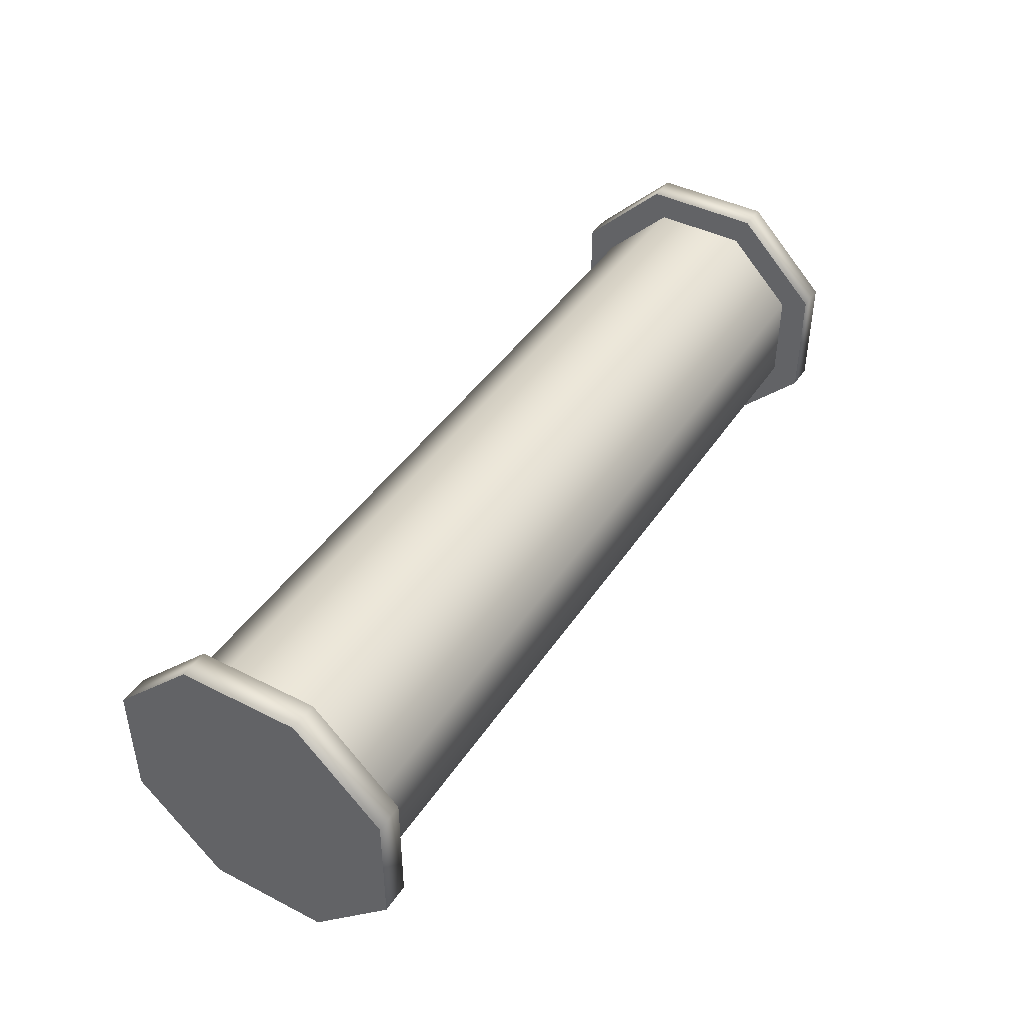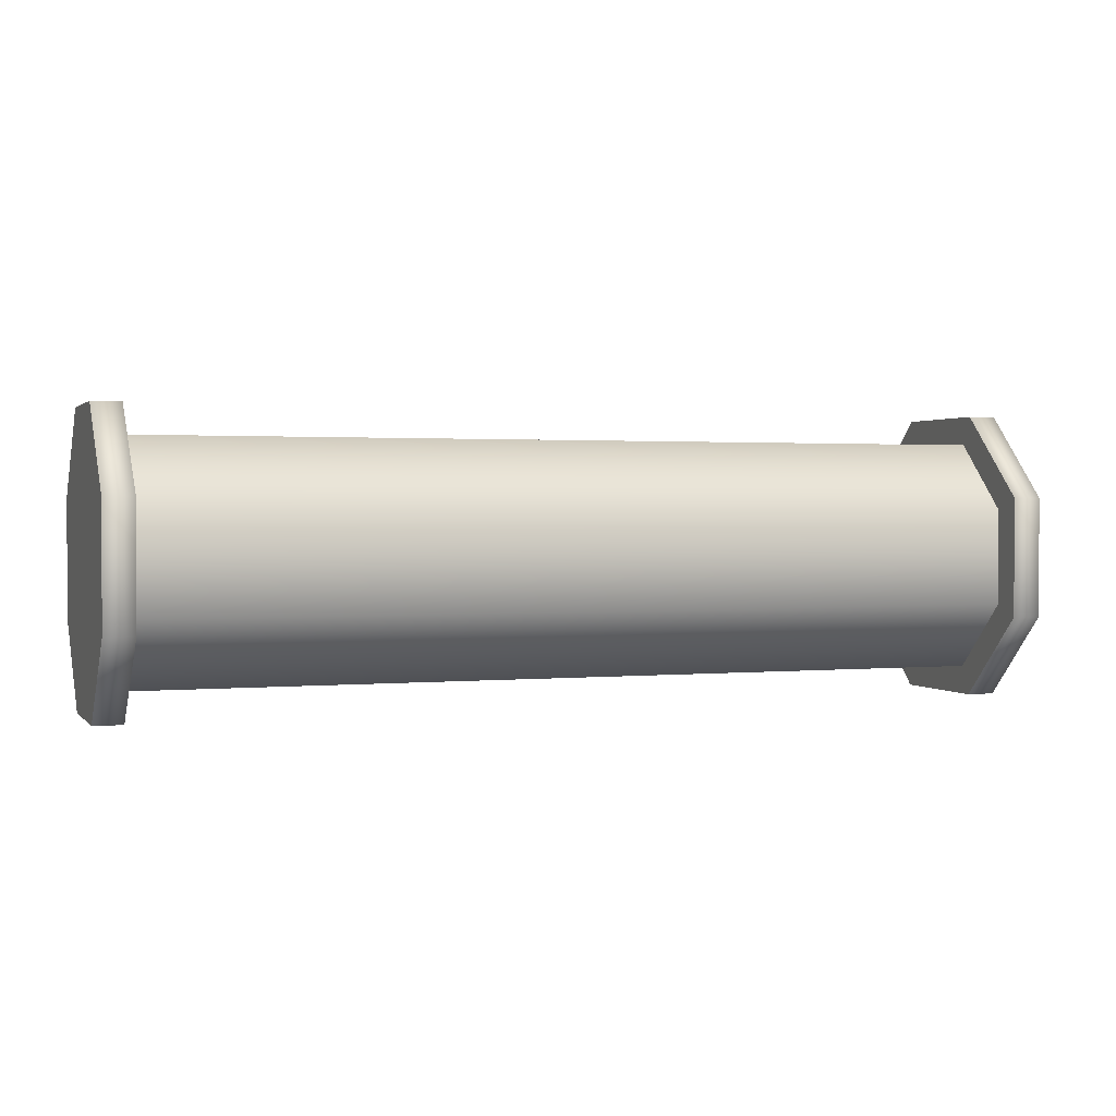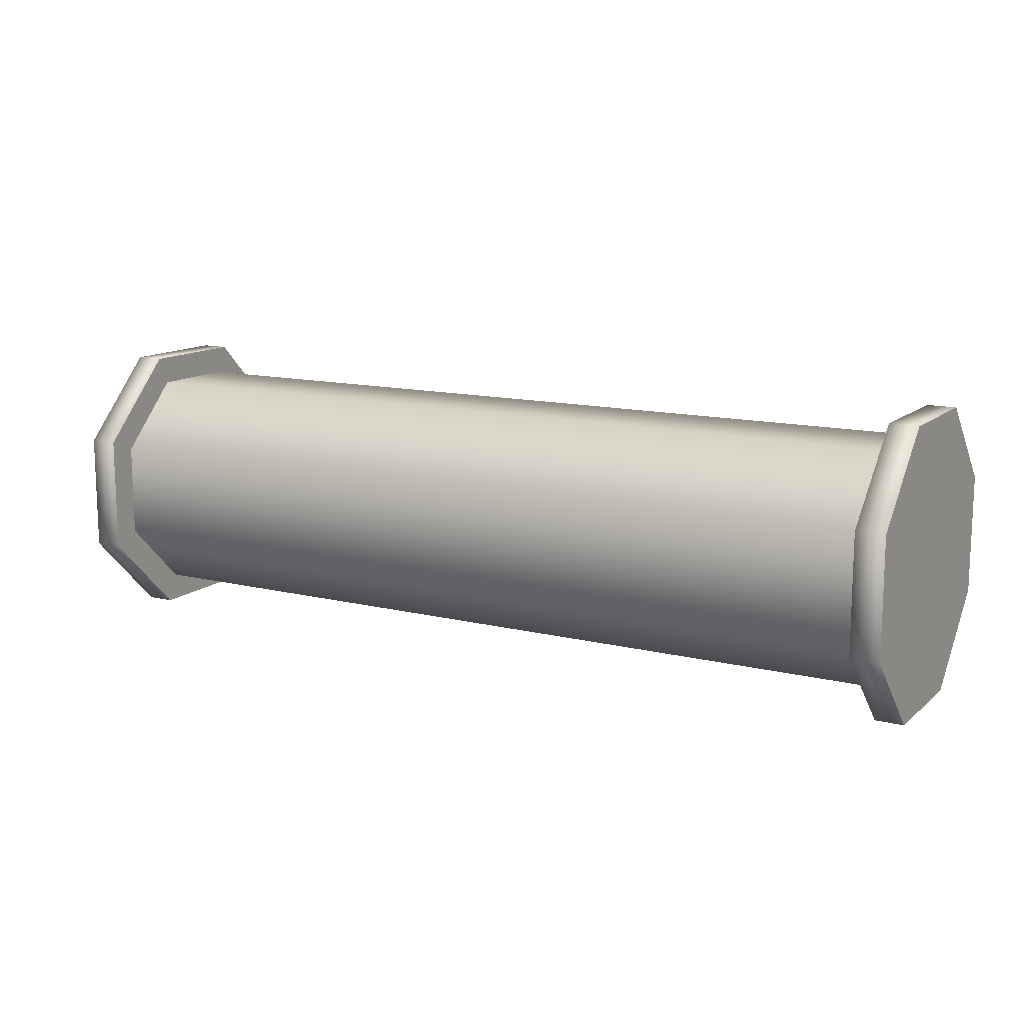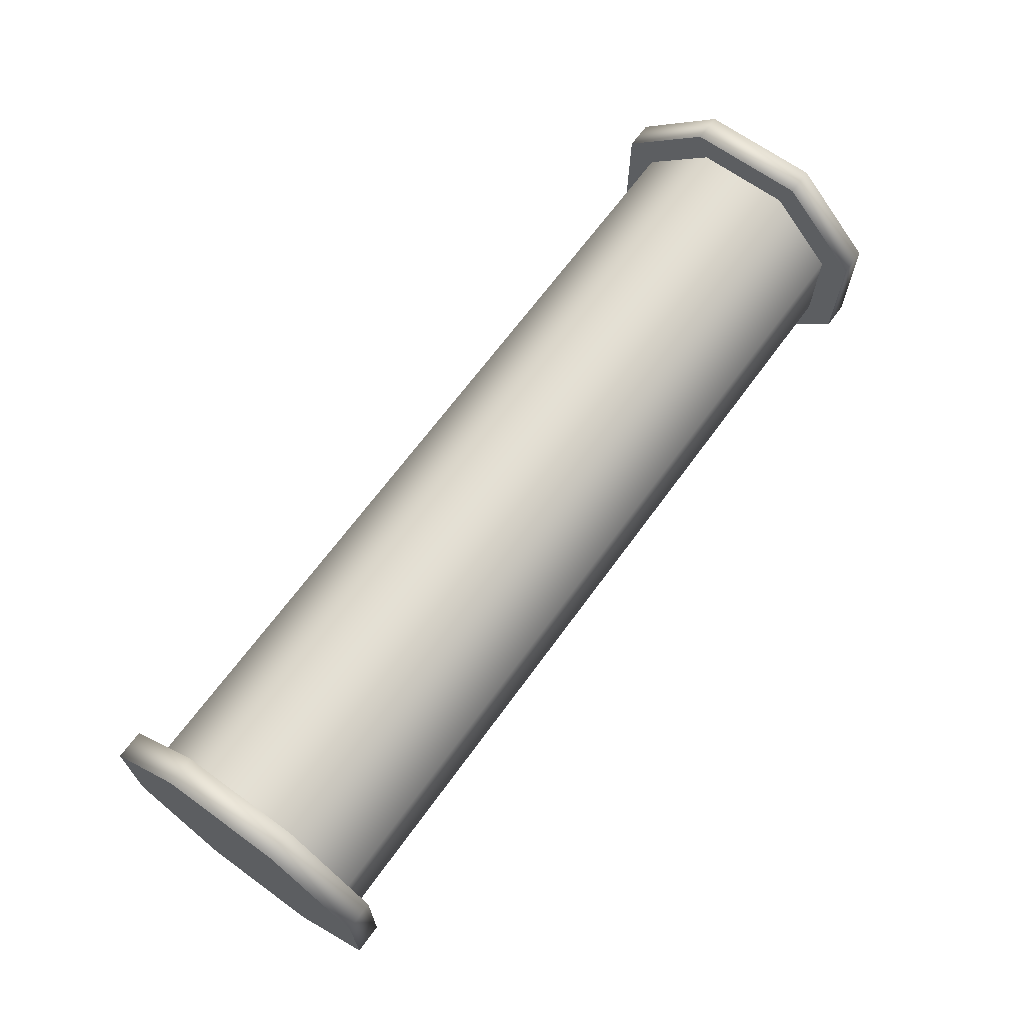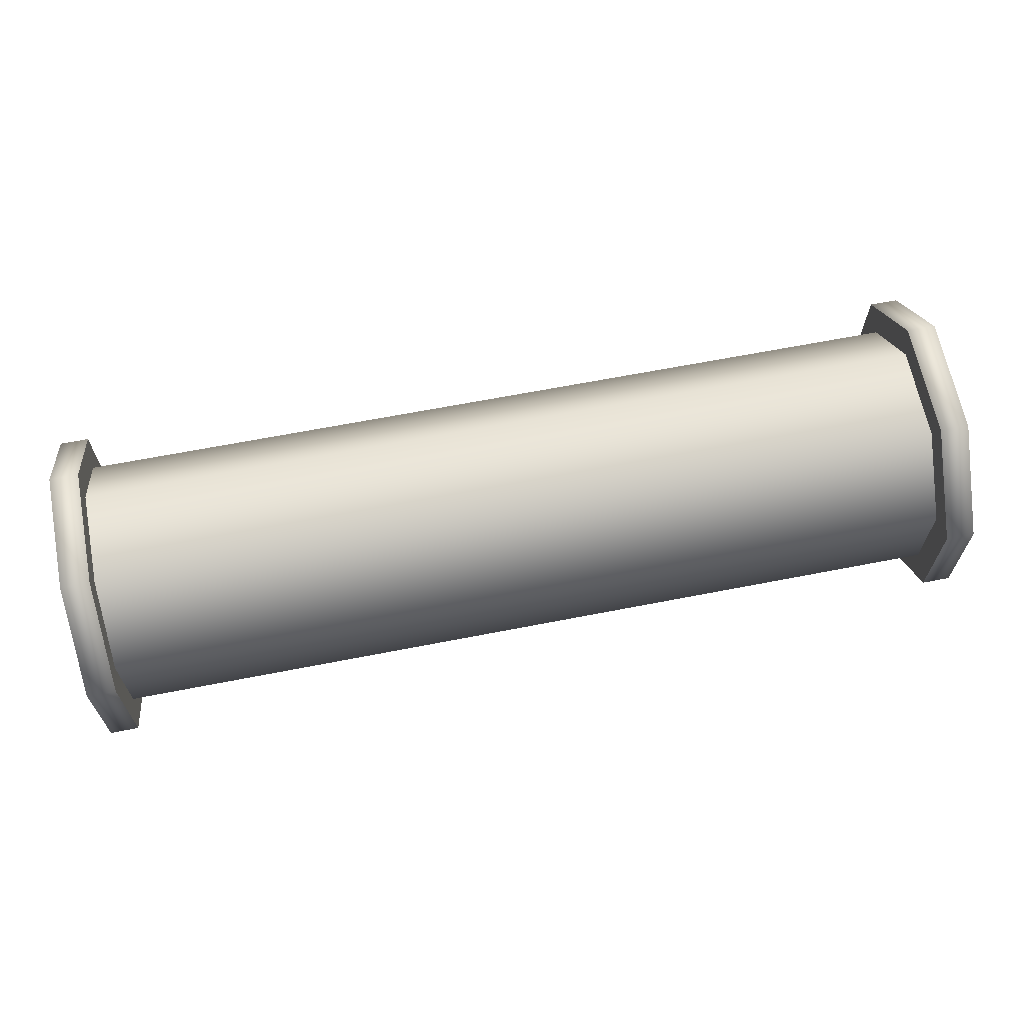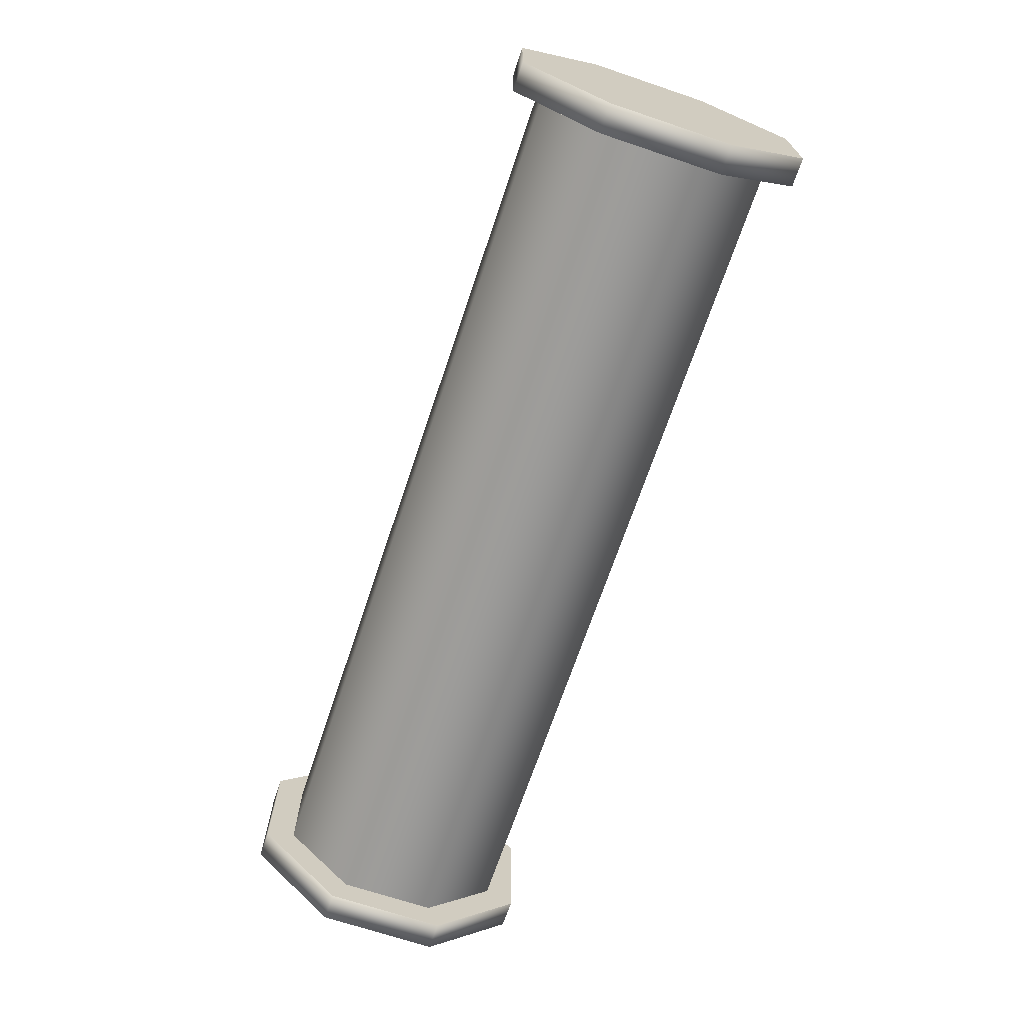
<metadata>
{"format":"obj","ext":"obj","renderer":"f3d","projection":"perspective","resolution":1024,"background":"white","views":[{"elev":43.0,"azim":121.1,"up":"+Z"},{"elev":1.4,"azim":160.3,"up":"+Z"},{"elev":12.9,"azim":29.4,"up":"+Z"},{"elev":66.7,"azim":-54.0,"up":"+Z"},{"elev":65.4,"azim":168.9,"up":"+Y"},{"elev":-69.2,"azim":-108.6,"up":"+Z"}]}
</metadata>
<code>
o Cylinder.000_Cylinder.000_None
v -0.4688 -0.1562 -0.06472
v -0.4688 -0.06472 -0.1562
v -0.4688 0.06472 -0.1562
v -0.4688 0.1562 -0.06472
v -0.4688 0.1562 0.06472
v -0.4688 0.06472 0.1562
v -0.4688 -0.06472 0.1562
v -0.4688 -0.1562 0.06472
v -0.5 -0.06472 -0.1562
v -0.5 -0.1562 -0.06472
v -0.5 -0.1562 0.06472
v -0.5 -0.06472 0.1562
v -0.5 0.06472 0.1562
v -0.5 0.1562 0.06472
v -0.5 0.1562 -0.06472
v -0.5 0.06472 -0.1562
v 0.5 -0.1562 -0.06472
v 0.5 -0.06472 -0.1562
v 0.5 0.06472 -0.1562
v 0.5 0.1562 -0.06472
v 0.5 0.1562 0.06472
v 0.5 0.06472 0.1562
v 0.5 -0.06472 0.1562
v 0.5 -0.1562 0.06472
v 0.4688 -0.06472 -0.1562
v 0.4688 -0.1562 -0.06472
v 0.4688 -0.1562 0.06472
v 0.4688 -0.06472 0.1562
v 0.4688 0.06472 0.1562
v 0.4688 0.1562 0.06472
v 0.4688 0.1562 -0.06472
v 0.4688 0.06472 -0.1562
v 0.4688 0.125 -0.05178
v 0.4688 0.05178 -0.125
v -0.4688 0.05178 -0.125
v -0.4688 0.125 -0.05178
v 0.4688 0.05178 0.125
v 0.4688 0.125 0.05178
v -0.4688 0.125 0.05178
v -0.4688 0.05178 0.125
v 0.4688 -0.05178 0.125
v -0.4688 -0.05178 0.125
v -0.4688 -0.125 0.05178
v 0.4688 -0.125 0.05178
v -0.4688 -0.125 -0.05178
v -0.4688 -0.05178 -0.125
v 0.4688 -0.05178 -0.125
v 0.4688 -0.125 -0.05178
g Cylinder.000_Cylinder.000_None_Cylinder.000_Cylinder.000_None_None
f 1 2 3 4 5 6 7 8
f 9 10 11 12 13 14 15 16
f 17 18 19 20 21 22 23 24
f 25 26 27 28 29 30 31 32
f 9 2 1 10
f 10 1 8 11
f 11 8 7 12
f 12 7 6 13
f 13 6 5 14
f 14 5 4 15
f 15 4 3 16
f 16 3 2 9
f 26 17 24 27
f 25 18 17 26
f 27 24 23 28
f 28 23 22 29
f 29 22 21 30
f 30 21 20 31
f 31 20 19 32
f 32 19 18 25
f 33 34 35 36
f 37 38 39 40
f 41 42 43 44
f 33 36 39 38
f 45 46 47 48
f 43 45 48 44
f 41 37 40 42
f 46 35 34 47

</code>
